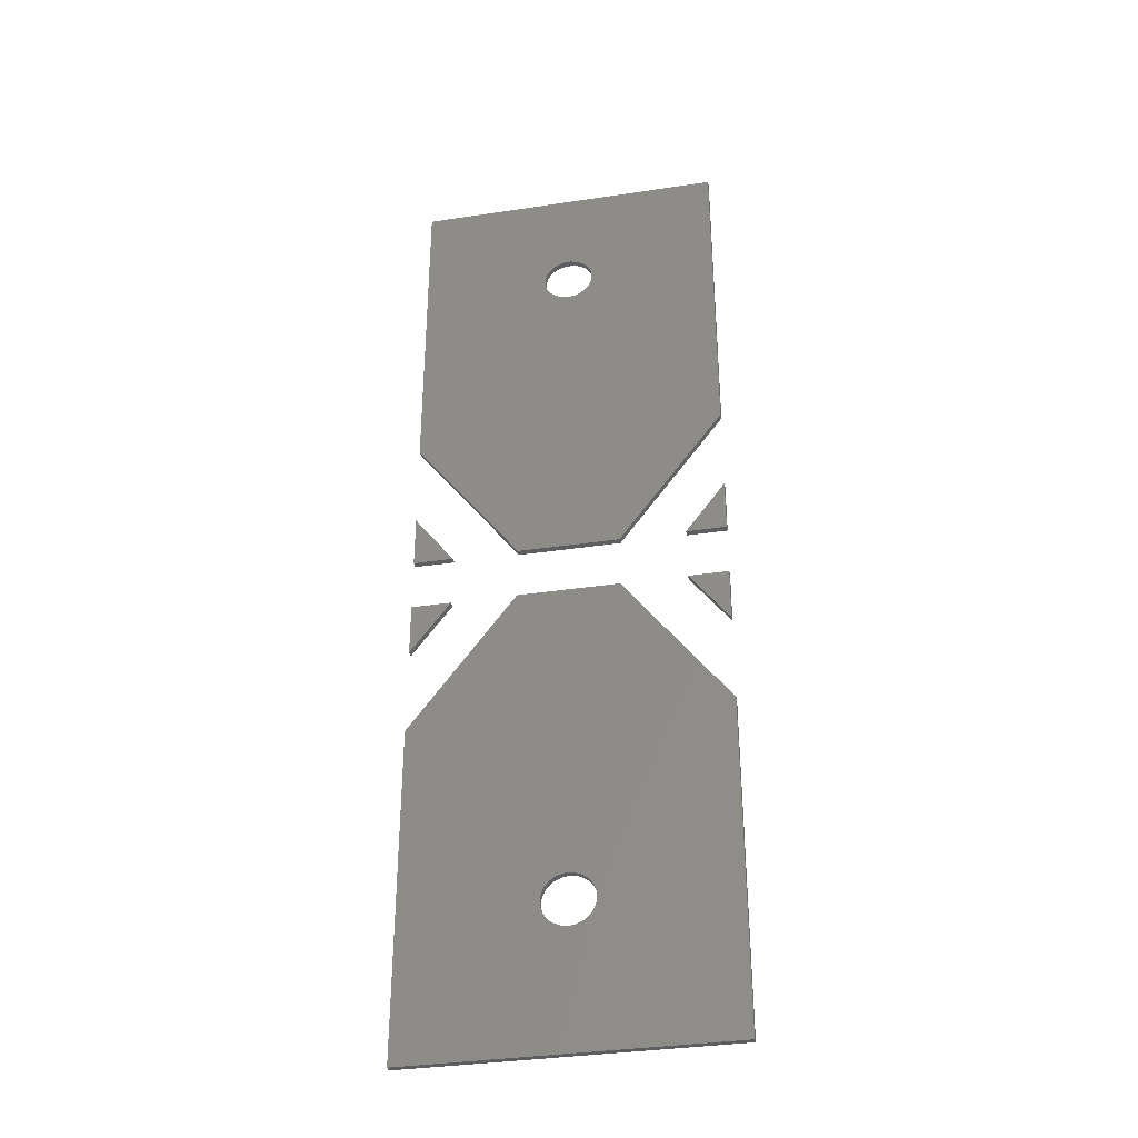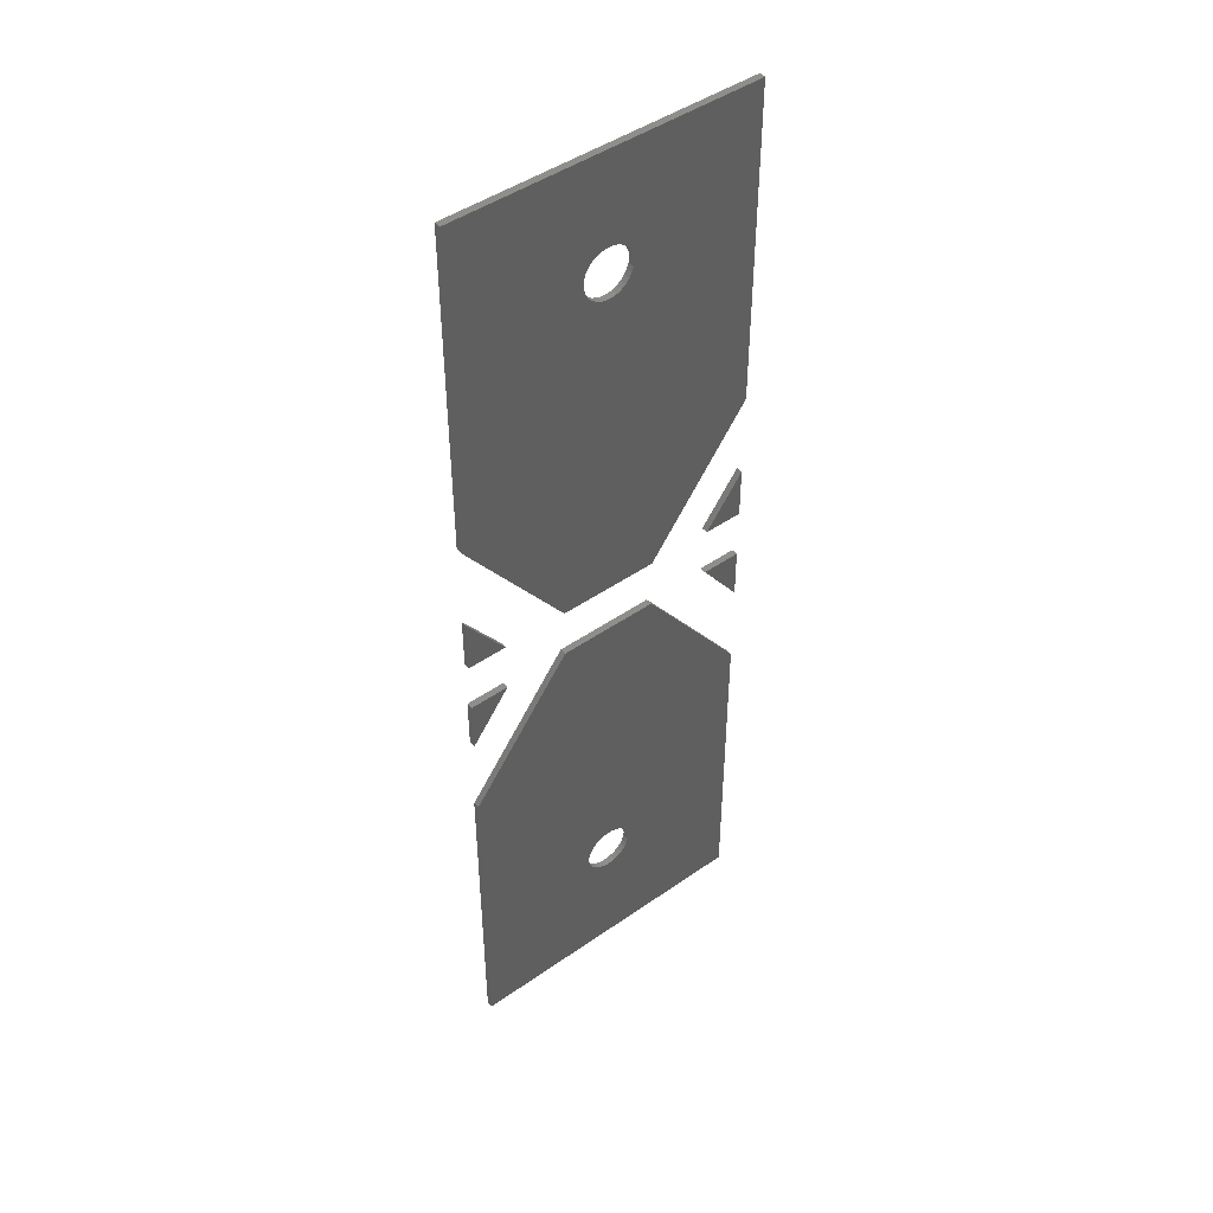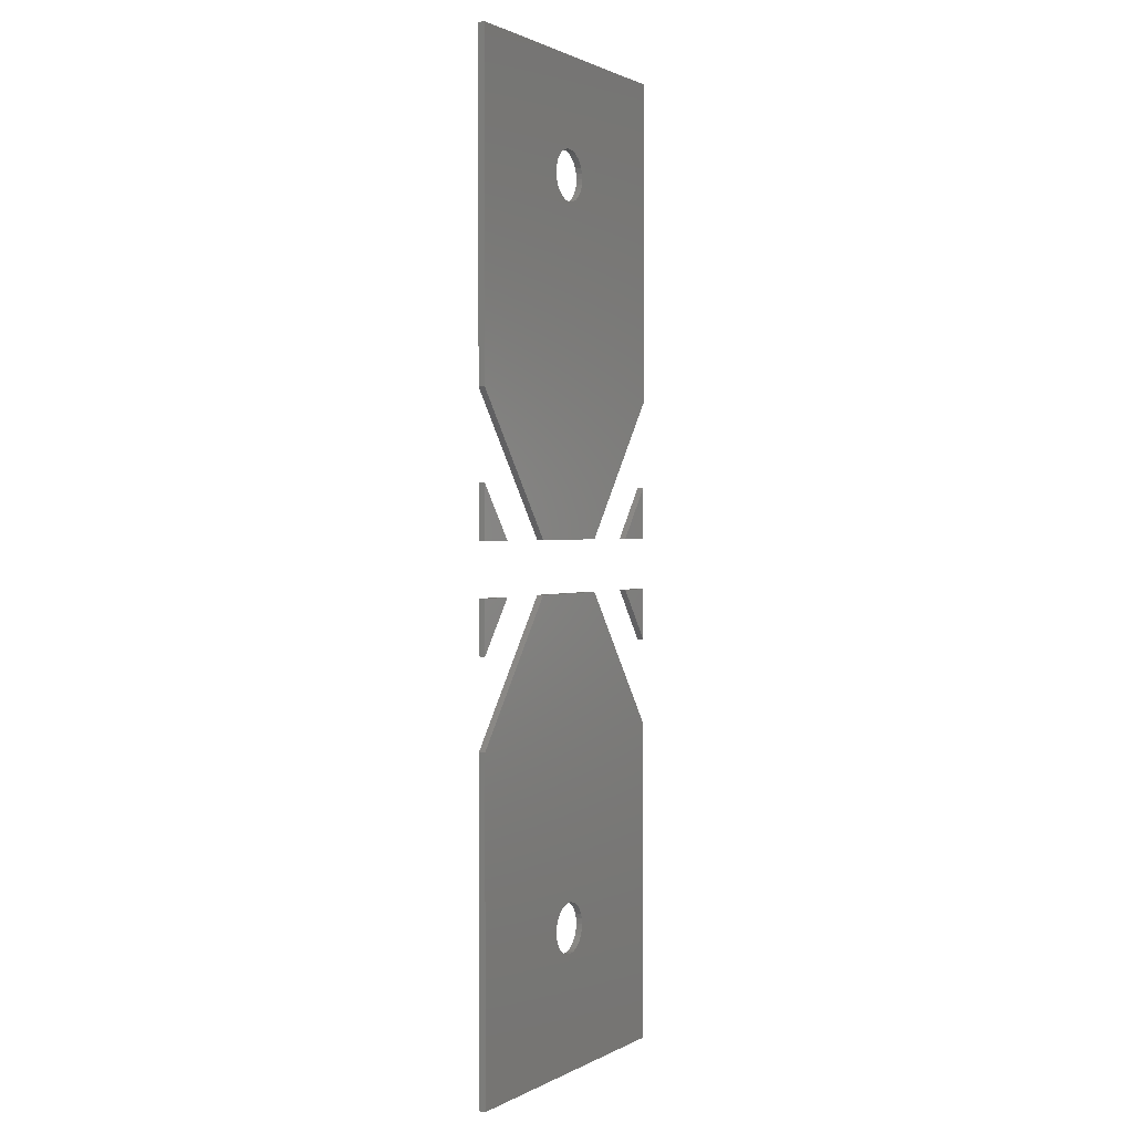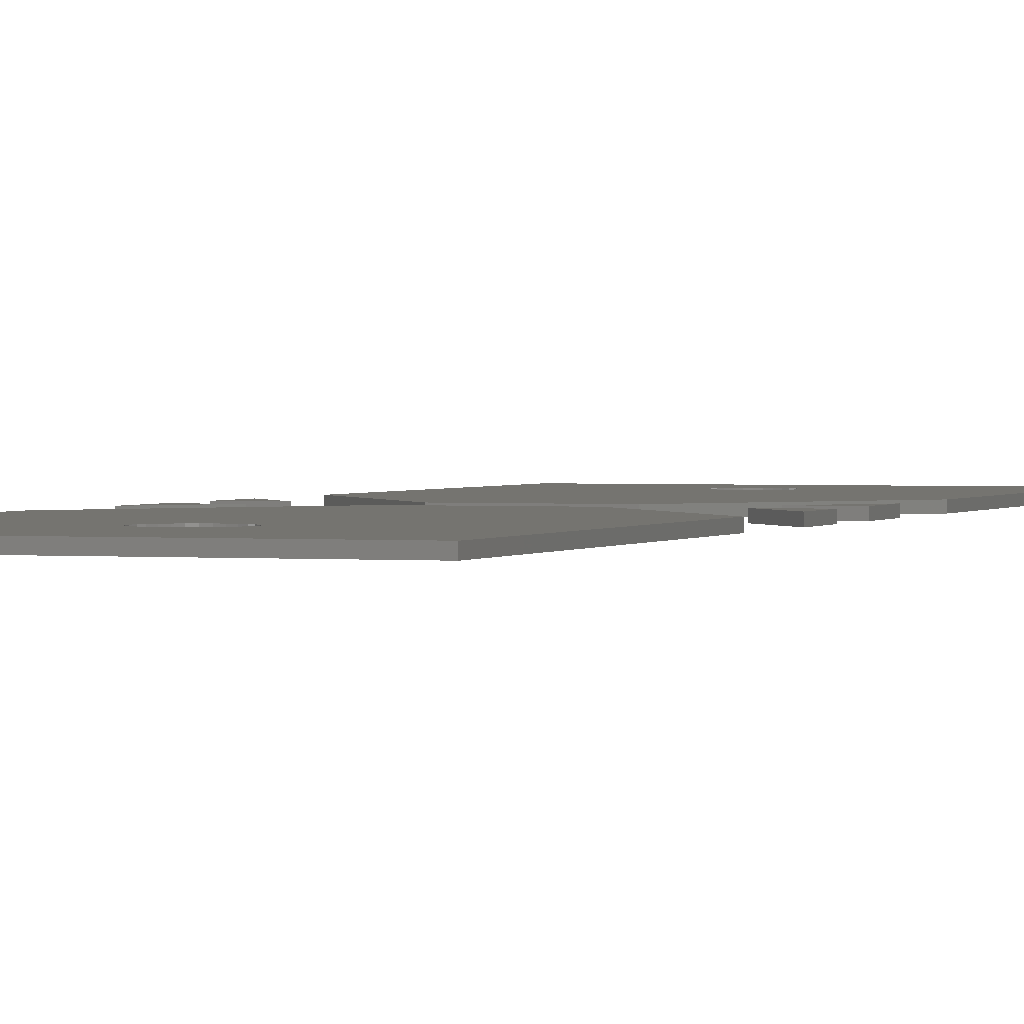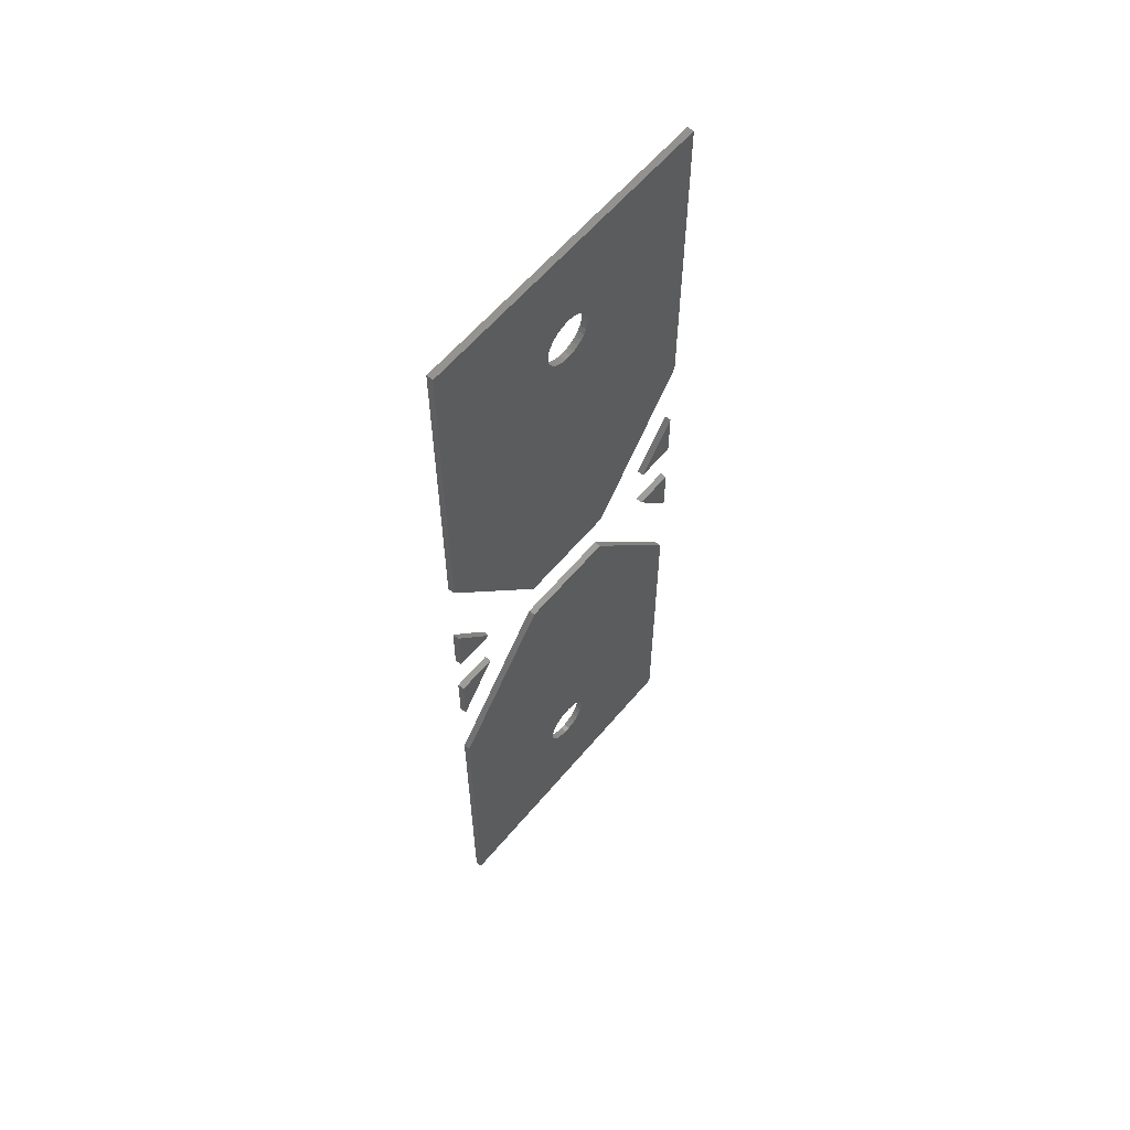
<metadata>
{"format":"stl","ext":"stl","renderer":"f3d","projection":"perspective","resolution":1024,"background":"white","views":[{"elev":-35.3,"azim":11.3,"up":"+Y"},{"elev":46.0,"azim":-38.7,"up":"+Y"},{"elev":1.3,"azim":-60.4,"up":"+Y"},{"elev":1.4,"azim":19.4,"up":"+Z"},{"elev":60.7,"azim":129.9,"up":"+Y"}]}
</metadata>
<code>
# stl→obj: 168 verts, 320 faces
v 3.619 42.22 0
v 1.441 39.32 0
v 1.441 42.22 0
v 3.619 42.22 0.36
v 1.441 39.32 0.36
v 1.441 42.22 0.36
v 18.56 39.32 0
v 16.38 42.22 0
v 18.56 42.22 0
v 18.56 39.32 0.36
v 16.38 42.22 0.36
v 18.56 42.22 0.36
v 1.441 48 0
v 3.619 45.1 0
v 1.441 45.1 0
v 1.441 48 0.36
v 3.619 45.1 0.36
v 1.441 45.1 0.36
v 16.38 45.1 0
v 18.56 48 0
v 18.56 45.1 0
v 16.38 45.1 0.36
v 18.56 48 0.36
v 18.56 45.1 0.36
v 1.441 34.52 0
v 7.22 42.22 0
v 10.94 25.26 0
v 12.78 42.22 0
v 11.37 24.51 0
v 18.56 34.52 0
v 11.4 24.22 0
v 18.56 16.44 0
v 1.441 16.44 0
v 9.3 23.01 0
v 8.867 25.04 0
v 11.37 23.93 0
v 11.28 24.79 0
v 11.13 25.04 0
v 10.7 25.43 0
v 10.43 25.55 0
v 10.15 25.61 0
v 9.854 25.61 0
v 9.567 25.55 0
v 9.3 25.43 0
v 9.063 25.26 0
v 8.721 24.79 0
v 8.631 24.51 0
v 8.6 24.22 0
v 8.631 23.93 0
v 8.721 23.65 0
v 8.867 23.4 0
v 9.063 23.18 0
v 9.567 22.89 0
v 9.854 22.83 0
v 10.15 22.83 0
v 10.43 22.89 0
v 10.7 23.01 0
v 10.94 23.18 0
v 11.13 23.4 0
v 11.28 23.65 0
v 1.441 34.52 0.36
v 7.22 42.22 0.36
v 12.78 42.22 0.36
v 18.56 34.52 0.36
v 18.56 16.44 0.36
v 1.441 16.44 0.36
v 10.94 25.26 0.36
v 11.37 24.51 0.36
v 11.4 24.22 0.36
v 9.3 23.01 0.36
v 8.867 25.04 0.36
v 11.37 23.93 0.36
v 11.28 24.79 0.36
v 11.13 25.04 0.36
v 10.7 25.43 0.36
v 10.43 25.55 0.36
v 10.15 25.61 0.36
v 9.854 25.61 0.36
v 9.567 25.55 0.36
v 9.3 25.43 0.36
v 9.063 25.26 0.36
v 8.721 24.79 0.36
v 8.631 24.51 0.36
v 8.6 24.22 0.36
v 8.631 23.93 0.36
v 8.721 23.65 0.36
v 8.867 23.4 0.36
v 9.063 23.18 0.36
v 9.567 22.89 0.36
v 9.854 22.83 0.36
v 10.15 22.83 0.36
v 10.43 22.89 0.36
v 10.7 23.01 0.36
v 10.94 23.18 0.36
v 11.13 23.4 0.36
v 11.28 23.65 0.36
v 7.22 45.1 0
v 1.441 52.8 0
v 8.6 64.5 0
v 1.441 70.88 0
v 8.867 65.32 0
v 18.56 70.88 0
v 10.7 65.71 0
v 18.56 52.8 0
v 11.4 64.5 0
v 12.78 45.1 0
v 8.631 64.21 0
v 11.37 64.79 0
v 11.37 64.21 0
v 11.28 65.07 0
v 11.13 65.32 0
v 10.94 65.54 0
v 10.43 65.83 0
v 10.15 65.89 0
v 9.854 65.89 0
v 9.567 65.83 0
v 9.3 65.71 0
v 9.063 65.54 0
v 8.721 65.07 0
v 8.631 64.79 0
v 8.721 63.93 0
v 8.867 63.68 0
v 9.063 63.46 0
v 9.3 63.29 0
v 9.567 63.17 0
v 9.854 63.11 0
v 10.15 63.11 0
v 10.43 63.17 0
v 10.7 63.29 0
v 10.94 63.46 0
v 11.13 63.68 0
v 11.28 63.93 0
v 7.22 45.1 0.36
v 1.441 52.8 0.36
v 1.441 70.88 0.36
v 18.56 70.88 0.36
v 18.56 52.8 0.36
v 12.78 45.1 0.36
v 8.6 64.5 0.36
v 8.867 65.32 0.36
v 10.7 65.71 0.36
v 11.4 64.5 0.36
v 8.631 64.21 0.36
v 11.37 64.79 0.36
v 11.37 64.21 0.36
v 11.28 65.07 0.36
v 11.13 65.32 0.36
v 10.94 65.54 0.36
v 10.43 65.83 0.36
v 10.15 65.89 0.36
v 9.854 65.89 0.36
v 9.567 65.83 0.36
v 9.3 65.71 0.36
v 9.063 65.54 0.36
v 8.721 65.07 0.36
v 8.631 64.79 0.36
v 8.721 63.93 0.36
v 8.867 63.68 0.36
v 9.063 63.46 0.36
v 9.3 63.29 0.36
v 9.567 63.17 0.36
v 9.854 63.11 0.36
v 10.15 63.11 0.36
v 10.43 63.17 0.36
v 10.7 63.29 0.36
v 10.94 63.46 0.36
v 11.13 63.68 0.36
v 11.28 63.93 0.36
f 1 2 3
f 2 1 4
f 5 2 4
f 3 2 5
f 6 3 5
f 1 3 6
f 4 1 6
f 4 6 5
f 7 8 9
f 8 7 10
f 11 8 10
f 9 8 11
f 12 9 11
f 7 9 12
f 10 7 12
f 10 12 11
f 13 14 15
f 14 13 16
f 17 14 16
f 15 14 17
f 18 15 17
f 13 15 18
f 16 13 18
f 16 18 17
f 19 20 21
f 20 19 22
f 23 20 22
f 21 20 23
f 24 21 23
f 19 21 24
f 22 19 24
f 22 24 23
f 25 26 27
f 26 28 29
f 28 30 31
f 30 32 31
f 32 33 34
f 33 25 35
f 31 29 28
f 31 32 36
f 29 37 26
f 37 38 26
f 38 27 26
f 27 39 25
f 39 40 25
f 40 41 25
f 41 42 25
f 42 43 25
f 43 44 25
f 44 45 25
f 45 35 25
f 35 46 33
f 46 47 33
f 47 48 33
f 48 49 33
f 49 50 33
f 50 51 33
f 51 52 33
f 52 34 33
f 34 53 32
f 53 54 32
f 54 55 32
f 55 56 32
f 56 57 32
f 57 58 32
f 58 59 32
f 59 60 32
f 60 36 32
f 26 25 61
f 62 26 61
f 28 26 62
f 63 28 62
f 30 28 63
f 64 30 63
f 32 30 64
f 65 32 64
f 33 32 65
f 66 33 65
f 25 33 66
f 61 25 66
f 61 67 62
f 62 68 63
f 63 69 64
f 64 69 65
f 65 70 66
f 66 71 61
f 69 63 68
f 69 72 65
f 68 62 73
f 73 62 74
f 74 62 67
f 67 61 75
f 75 61 76
f 76 61 77
f 77 61 78
f 78 61 79
f 79 61 80
f 80 61 81
f 81 61 71
f 71 66 82
f 82 66 83
f 83 66 84
f 84 66 85
f 85 66 86
f 86 66 87
f 87 66 88
f 88 66 70
f 70 65 89
f 89 65 90
f 90 65 91
f 91 65 92
f 92 65 93
f 93 65 94
f 94 65 95
f 95 65 96
f 96 65 72
f 31 69 29
f 29 69 68
f 29 68 37
f 37 68 73
f 37 73 38
f 38 73 74
f 38 74 27
f 27 74 67
f 27 67 39
f 39 67 75
f 39 75 40
f 40 75 76
f 40 76 41
f 41 76 77
f 41 77 42
f 42 77 78
f 42 78 43
f 43 78 79
f 43 79 44
f 44 79 80
f 44 80 45
f 45 80 81
f 45 81 35
f 35 81 71
f 35 71 46
f 46 71 82
f 46 82 47
f 47 82 83
f 47 83 48
f 48 83 84
f 48 84 49
f 49 84 85
f 49 85 50
f 50 85 86
f 50 86 51
f 51 86 87
f 51 87 52
f 52 87 88
f 52 88 34
f 34 88 70
f 34 70 53
f 53 70 89
f 53 89 54
f 54 89 90
f 54 90 55
f 55 90 91
f 55 91 56
f 56 91 92
f 56 92 57
f 57 92 93
f 57 93 58
f 58 93 94
f 58 94 59
f 59 94 95
f 59 95 60
f 60 95 96
f 60 96 36
f 36 96 72
f 36 72 31
f 31 72 69
f 97 98 99
f 98 100 101
f 100 102 103
f 102 104 105
f 104 106 105
f 106 97 107
f 105 108 102
f 105 106 109
f 108 110 102
f 110 111 102
f 111 112 102
f 112 103 102
f 103 113 100
f 113 114 100
f 114 115 100
f 115 116 100
f 116 117 100
f 117 118 100
f 118 101 100
f 101 119 98
f 119 120 98
f 120 99 98
f 99 107 97
f 107 121 106
f 121 122 106
f 122 123 106
f 123 124 106
f 124 125 106
f 125 126 106
f 126 127 106
f 127 128 106
f 128 129 106
f 129 130 106
f 130 131 106
f 131 132 106
f 132 109 106
f 98 97 133
f 134 98 133
f 100 98 134
f 135 100 134
f 102 100 135
f 136 102 135
f 104 102 136
f 137 104 136
f 106 104 137
f 138 106 137
f 97 106 138
f 133 97 138
f 133 139 134
f 134 140 135
f 135 141 136
f 136 142 137
f 137 142 138
f 138 143 133
f 142 136 144
f 142 145 138
f 144 136 146
f 146 136 147
f 147 136 148
f 148 136 141
f 141 135 149
f 149 135 150
f 150 135 151
f 151 135 152
f 152 135 153
f 153 135 154
f 154 135 140
f 140 134 155
f 155 134 156
f 156 134 139
f 139 133 143
f 143 138 157
f 157 138 158
f 158 138 159
f 159 138 160
f 160 138 161
f 161 138 162
f 162 138 163
f 163 138 164
f 164 138 165
f 165 138 166
f 166 138 167
f 167 138 168
f 168 138 145
f 105 142 108
f 108 142 144
f 108 144 110
f 110 144 146
f 110 146 111
f 111 146 147
f 111 147 112
f 112 147 148
f 112 148 103
f 103 148 141
f 103 141 113
f 113 141 149
f 113 149 114
f 114 149 150
f 114 150 115
f 115 150 151
f 115 151 116
f 116 151 152
f 116 152 117
f 117 152 153
f 117 153 118
f 118 153 154
f 118 154 101
f 101 154 140
f 101 140 119
f 119 140 155
f 119 155 120
f 120 155 156
f 120 156 99
f 99 156 139
f 99 139 107
f 107 139 143
f 107 143 121
f 121 143 157
f 121 157 122
f 122 157 158
f 122 158 123
f 123 158 159
f 123 159 124
f 124 159 160
f 124 160 125
f 125 160 161
f 125 161 126
f 126 161 162
f 126 162 127
f 127 162 163
f 127 163 128
f 128 163 164
f 128 164 129
f 129 164 165
f 129 165 130
f 130 165 166
f 130 166 131
f 131 166 167
f 131 167 132
f 132 167 168
f 132 168 109
f 109 168 145
f 109 145 105
f 105 145 142

</code>
